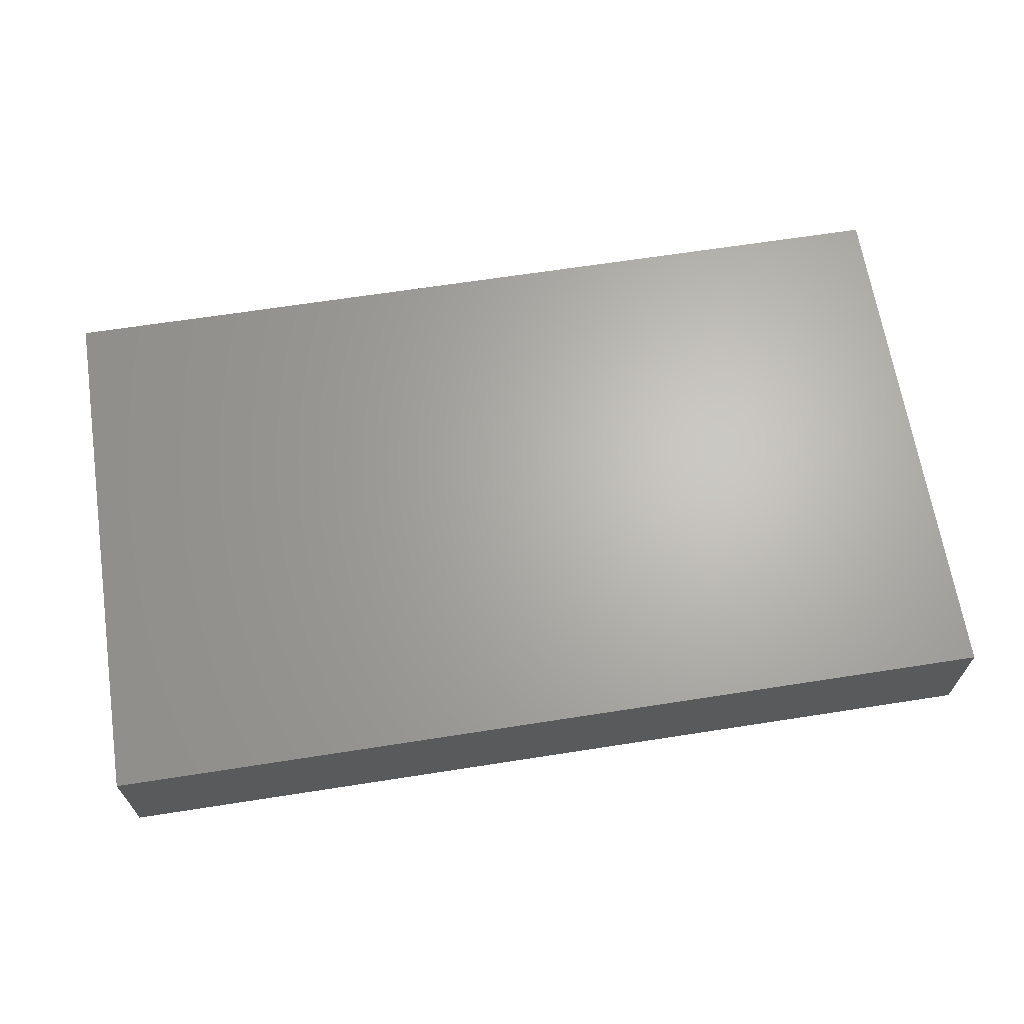
<metadata>
{"format":"stl","ext":"stl","renderer":"f3d","projection":"perspective","resolution":1024,"background":"white","views":[{"elev":65.7,"azim":-8.9,"up":"+Z"}]}
</metadata>
<code>
# stl→obj: 395 verts, 786 faces
v 0.03897 0.04946 -0.004223
v 0.03754 0.04946 0.01146
v 0.04631 0.04946 -0.0007681
v 0.05078 0.04946 0.01146
v 0.05491 0.04946 -0.004821
v 0.04881 0.04946 -0.01146
v -0.06908 -0.01113 -0.01146
v -0.07461 -0.01786 -0.01146
v -0.0829 -0.01007 -0.01146
v -0.04733 -0.03854 0.01146
v -0.05325 -0.02915 0.01146
v -0.05955 -0.03741 0.01146
v -0.02621 0.006004 -0.01146
v -0.03514 0.004527 -0.01146
v -0.02856 0.01432 -0.01146
v 0.05293 0.006576 0.01146
v 0.06616 0.01973 0.01146
v 0.05955 0.0263 0.01146
v 0.01389 -0.01962 -0.01146
v 0.002975 -0.01458 -0.01146
v 0.01841 -0.01011 -0.01146
v -0.0829 -0.0149 0.01146
v -0.07321 -0.02328 0.01146
v -0.06616 -0.01973 0.01146
v -0.06616 -0.006576 0.01146
v -0.07532 -0.0006805 0.01146
v -0.0829 -0.005782 0.01145
v 0.006616 0.0263 0.01146
v 0.01323 0.01973 0.01146
v 0.01317 0.03336 0.01146
v -0.04166 0.04033 -0.01146
v -0.0442 0.04946 -0.01146
v -0.03625 0.04946 -0.01146
v -0.0829 0.03942 -0.01146
v -0.0829 0.02939 -0.01146
v -0.0829 0.02939 0.003314
v -0.0829 0.01624 0
v -0.0829 0.01624 -0.01146
v -0.0829 0.002993 0.002929
v 0.0829 0.04946 0
v 0.0829 0.04946 0.01146
v 0.0829 0.04117 0.002199
v -0.04948 0.04946 -0.003378
v -0.02044 -0.002242 -0.01146
v -0.01998 -0.01491 -0.01146
v -0.01079 -0.03236 -0.01146
v -0.01323 -0.02382 -0.01146
v -0.004122 -0.02382 -0.01146
v 0.0829 0.01315 0.001873
v 0.0829 0.006112 0.01146
v 0.0829 0.006576 -0.003314
v -0.0829 -0.03288 -0.01146
v -0.0829 -0.02322 -0.01146
v -0.06986 -0.02596 -0.01146
v -0.0829 0.03942 0.01146
v -0.0829 0.02939 0.01146
v -0.07453 0.03113 0.01146
v -0.06616 0.04946 0.01146
v -0.07453 0.04946 0.01146
v -0.07453 0.04117 0.01146
v 0.03797 -0.04117 -0.01146
v 0.02306 -0.03873 -0.01146
v 0.03094 -0.03363 -0.01146
v -0.07426 0.01245 0.01146
v -0.0829 0.00554 0.01146
v -0.0829 0.04946 -0.01146
v -0.0829 0.04946 0.003314
v 0.03514 0.01315 0.01146
v 0.02662 0.01519 0.01146
v 0.02646 0.006576 0.01146
v 0.0397 0.006576 0.01146
v 0.02059 0.02611 0.01146
v -0.07423 0.01077 -0.01146
v -0.06616 0.01768 -0.01146
v -0.07028 0.002479 -0.01146
v 0.01985 -0.01315 0.01146
v 0.02646 -0.006545 0.01146
v 0.01323 -0.006576 0.01146
v 0.05508 -0.04946 -0.01146
v 0.04599 -0.04006 -0.01146
v 0.05192 -0.03406 -0.01146
v -0.0829 -0.01815 -0.003907
v -0.0829 -0.003489 -0.004072
v 0.004371 -0.04303 -0.01146
v -0.003451 -0.04946 -0.01146
v -0.003637 -0.03738 -0.01146
v -0.0829 0.01861 0.01146
v 0.03025 -0.01686 -0.01146
v 0.02675 -0.02518 -0.01146
v 0.01323 0.04117 0.01146
v -0.02444 -0.04946 0.00172
v -0.02754 -0.04946 -0.01146
v -0.01059 -0.04946 -0.006676
v 0.02646 0.04946 0.01146
v 0.03979 -0.03255 -0.01146
v 0.04881 -0.02382 -0.01146
v 0.01397 0.04946 0.01146
v 0.0743 0.04946 0.01146
v 0 0.03288 0.01146
v 0.04057 -0.01786 -0.01146
v 0.066 -0.04946 0.004703
v 0.04464 -0.04946 -0.01146
v 0.0829 0.04946 -0.01146
v 0.0829 0.03912 -0.01146
v 0.07247 0.04946 -0.01146
v -0.05955 -0.01315 0.01146
v 0.009781 -0.04946 -0.01146
v 0.02301 -0.04946 -0.01146
v 0.01812 -0.04946 -8.674e-19
v -0.04382 -0.01067 -0.01146
v -0.03514 -0.01067 -0.01146
v -0.04382 -0.02382 -0.01146
v 0.01169 -0.03846 -0.01146
v 0.07453 0.04117 0.01146
v 0.0656 0.04074 0.01146
v 0.06616 0.03288 0.01146
v 0.04631 3.469e-18 0.01146
v 0.04631 -0.01973 0.01146
v 0.05293 -0.006576 0.01146
v -0.002545 -0.04946 -0.004002
v 0.006715 -0.04946 -0.001643
v 0.0001471 -0.04946 0.004939
v 0.01323 -0.04946 0.01146
v 0.02646 -0.04946 0.01146
v 0.03734 -0.04946 -0.001102
v 0.0829 0.01973 0.01146
v 0.07474 0.0224 0.01146
v 0.07453 0.01292 0.01146
v 0.02646 -0.01973 0.01146
v 0.0397 -0.006576 0.01146
v -0.0001493 0.04081 0.01146
v 3.684e-05 -0.02024 0.01146
v 0.01323 -0.01973 0.01146
v 0.06616 -0.03288 0.01146
v 0.05293 -0.03288 0.01146
v 0.05887 -0.04032 0.01146
v 0.06271 -0.04946 0.01146
v 0.06712 -0.04207 0.01146
v 0.0397 -0.04946 0.01146
v 0.02646 -0.03288 0.01146
v 0.02749 0.03269 0.01146
v 0.006315 0.01382 0.01146
v 0.007755 0.0016 0.01146
v 0.018 0.0007018 0.01146
v 0.06699 0.006591 0.01146
v -0.05375 -0.04946 0.01146
v -0.05387 0.03338 0.01146
v -0.05986 0.02571 0.01146
v -0.05293 0.01973 0.01146
v 0.01985 -0.0263 0.01146
v 0.01203 -0.03469 0.01146
v -0.0397 0.01973 0.01146
v -0.0397 0.006576 0.01146
v -0.03308 0.01315 0.01146
v 0.05293 -0.04946 0.01146
v 0.07422 -0.04946 -0.002474
v 0.0829 -0.04946 0.003378
v 0.07194 -0.04946 0.01146
v -0.02704 -0.006354 0.01146
v -0.01385 -0.006139 0.01146
v -0.01985 3.469e-18 0.01146
v -0.01985 -0.04117 0.01146
v -0.006616 -0.04946 0.01146
v -0.006956 -0.04133 0.01146
v -0.04162 -0.0197 0.01146
v -0.02722 -0.01475 0.01146
v 0.002076 -0.04143 0.01146
v 0.006616 -0.0263 0.01146
v 0.0001655 -0.03192 0.01146
v 0.03625 -0.04946 -0.01146
v 0.0336 0.03993 0.01146
v -0.0397 -0.006576 0.01146
v -0.05291 -0.006589 0.01146
v -0.01985 -0.0263 0.01146
v -0.01385 -0.01976 0.01146
v 0.04818 -0.04052 0.01146
v 0.04265 0.01897 0.01146
v 0.0585 0.03604 0.01146
v 0.04524 0.04117 0.01146
v 0.05032 0.03301 0.01146
v 0.0829 0.01563 -0.01146
v -0.05402 0.04943 0.01146
v -0.05993 0.04153 0.01146
v -0.04021 0.04946 0.01146
v -0.04631 0.0263 0.01146
v -0.0397 0.03288 0.01146
v 0.0829 -0.02893 0.01146
v 0.0829 -0.04117 0.01146
v 0.0829 -0.03954 0.001809
v -0.05955 0.04946 -0.0008331
v -0.06271 0.04946 -0.01146
v -0.07465 0.04946 -0.003841
v -0.05293 -0.01973 0.01146
v -0.05955 -0.02425 0.01146
v -0.0829 -0.02322 0.01146
v 0.0829 -0.03288 -0.003314
v -0.0829 -0.009553 0.003673
v -0.01735 -0.03698 -0.01146
v -0.0104 -0.04322 -0.01146
v -0.01668 -0.04946 -0.01146
v -0.0397 -0.04946 0.01146
v -0.03505 -0.04946 -0.003203
v -0.04128 -0.04946 0.001537
v -0.07257 0.04946 -0.01146
v 0.07247 0.02878 -0.01146
v 0.0829 0.02878 -0.01146
v 0.0829 -0.04946 -0.01146
v 0.07302 -0.04946 -0.01146
v 0.0829 -0.04946 0.01146
v 0.06616 0.04946 -0.003378
v 0.06204 0.04946 -0.01146
v -0.0829 0.003086 -0.01146
v -0.0829 -0.03637 0.003314
v -0.0829 -0.04946 0.01146
v -0.0829 -0.0349 0.01146
v -0.0829 0.04946 0.01146
v 0.009648 0.01622 -0.01146
v 0.02268 0.02889 -0.01146
v 0.02234 0.01563 -0.01146
v 0.0829 0.04094 0.01146
v -0.06616 -0.03288 0.01146
v 0.07682 -0.03746 -0.01146
v 0.0657 0.04946 0.01146
v -0.03681 0.03214 -0.01146
v -0.03059 0.04193 -0.01146
v -0.07453 -0.04946 0.01146
v -0.07028 0.04193 -0.01146
v 0.0829 -0.03374 -0.01146
v -0.007638 -0.01554 -0.01146
v -0.01189 -0.006642 -0.01146
v -0.002868 -0.007815 -0.01146
v 0.06866 -0.0304 -0.01146
v 0.0829 -0.02382 -0.01146
v -0.006616 0.04946 0.001841
v -0.0005117 0.04946 0.01146
v -4.885e-05 0.04946 -0.003756
v 0.0829 -0.04552 -0.00349
v 0.0829 -6.837e-06 0.004202
v 0.0829 0.0263 -8.674e-19
v -0.01291 0.002649 -0.01146
v -0.06161 0.0111 -0.01146
v -0.05293 0.01973 -0.01146
v -0.04868 0.01148 -0.01146
v -0.01744 0.01602 -0.01146
v 0.06313 -0.04946 -0.01146
v -0.03824 0.01319 -0.01146
v -0.0448 0.01964 -0.01146
v -0.0829 -0.02322 0.003314
v -0.06321 0.036 -0.01146
v -0.05705 0.04193 -0.01146
v -0.0573 0.02922 -0.01146
v -0.04597 0.02784 -0.01146
v 0.0512 -0.04946 -8.674e-19
v 0.0829 0.03242 0.01146
v -0.02646 -0.03288 0.01146
v -0.03308 -0.03945 0.01146
v -0.01238 -0.03127 0.01146
v -0.06961 -0.04946 0.003378
v -0.06616 -0.04946 0.01146
v -0.07595 -0.04946 -0.003595
v -0.06854 -0.04946 -0.01146
v -0.0829 -0.04946 -0.01146
v -0.06127 -0.04946 -8.674e-19
v -0.05305 -0.04946 0.004247
v -0.06616 0.03288 0.01146
v -0.06689 0.01962 0.01146
v -0.02301 0.04946 -0.01146
v -0.01357 0.04946 -0.01146
v -0.01689 0.04204 -0.01146
v 0.02356 0.04157 -0.01146
v 0.00911 0.04946 -0.01146
v 0.02613 0.04946 -0.01146
v -0.02646 0.03288 0.01146
v -0.01386 0.03362 0.01146
v -0.03334 0.04117 0.01146
v -0.05343 0.04946 -0.01146
v -0.01323 0.01973 0.01146
v -0.006616 0.01315 0.01146
v 0.0001509 0.01894 0.01146
v 0.01692 -0.02967 -0.01146
v 0.06204 -0.03698 -0.01146
v 0.06202 -0.02402 -0.01146
v 0.0615 -0.01064 -0.01146
v 0.06866 -0.01725 -0.01146
v 0.06866 -0.004097 -0.01146
v 0.06866 0.009055 -0.01146
v 0.0829 0.002479 -0.01146
v -0.03308 3.469e-18 0.01146
v -0.006616 0.0263 0.01146
v -0.03102 -0.0263 0.01146
v 0.03949 -0.03327 0.01146
v 0.05955 -0.0263 0.01146
v 0.06616 -0.006576 0.01146
v 0.05955 -0.01315 0.01146
v -0.05953 0.006597 0.01146
v 0.001189 0.008721 -0.01146
v -0.00881 0.009403 -0.01146
v -0.004122 0.01563 -0.01146
v 0.03557 -0.01067 -0.01146
v 0.05542 0.02221 -0.01146
v 0.05552 0.03461 -0.01146
v 0.0625 0.02875 -0.01146
v -0.01374 0.04946 0.01146
v -0.03568 -0.04322 -0.01146
v -0.04315 -0.04946 -0.01146
v -0.04336 -0.03595 -0.01146
v -0.05705 -0.04946 -0.01146
v -0.04899 -0.04946 -0.003001
v 0.0829 -0.01027 -0.01146
v -0.07444 -0.04219 -0.01146
v -0.06583 -0.03839 -0.01146
v 0.0397 0.03288 0.01146
v -0.02439 0.02289 -0.01146
v -0.03514 0.02221 -0.01146
v -0.02939 0.02956 -0.01146
v -0.03059 -0.02382 -0.01146
v -0.03059 -0.03698 -0.01146
v -0.03318 0.02621 0.01146
v -0.02646 0.01973 0.01146
v -0.02646 0.006576 0.01146
v -0.01323 0.006576 0.01146
v -0.05618 -0.02239 -0.01146
v -0.06506 -0.018 -0.01146
v -0.05667 -0.009701 -0.01146
v -0.05705 0.002479 -0.01146
v -0.05755 -0.03596 -0.01146
v -0.05044 -0.0304 -0.01146
v -0.0501 -0.04322 -0.01146
v 0.04883 -0.01002 -0.01146
v -0.003313 0.002137 -0.01146
v 0.00911 0.004527 -0.01146
v 0.00593 -0.02801 -0.01146
v -0.0704 0.03156 -0.01146
v -0.04382 0.002479 -0.01146
v -0.02223 -0.02315 -0.01146
v 0.07345 -0.02633 0.01146
v -0.0746 0.02428 -0.01146
v 0.03557 0.04946 -0.01146
v 0.02646 0.04946 -0.003324
v 0.02316 0.00244 -0.01146
v 0.01573 -0.002048 -0.01146
v -0.0127 0.04946 -0.003102
v -0.03344 0.04946 -0.0005326
v 0.0829 -0.007039 0.01146
v 0.0829 -0.005745 -0.003464
v 0.06616 -0.01973 0.01146
v 0.07453 -0.01338 0.01146
v 0.07453 0.03265 0.01146
v -0.003239 0.04946 -0.01146
v 0.05625 0.04946 0.004049
v -0.0829 -0.04117 -0.01146
v -0.02646 0.04946 0.01146
v 0.0829 -0.02019 0.01146
v 0.0829 -0.02604 0.002557
v 0.0829 -0.01973 -0.003314
v -0.006616 -0.01315 0.01146
v 0.03059 0.02382 0.01146
v 0.007676 -0.006149 -0.01146
v -0.01074 0.03536 -0.01146
v -0.00424 0.04168 -0.01146
v 0.05482 -0.01785 -0.01146
v -0.08284 -0.04946 0.003378
v -0.05044 -0.004097 -0.01146
v -0.01145 0.02165 -0.01146
v 0.02849 0.02176 -0.01146
v 0.04219 -0.004097 -0.01146
v 0.03557 0.002479 -0.01146
v 0.03557 0.01563 -0.01146
v 0.04219 0.009055 -0.01146
v 0.04219 0.02221 -0.01146
v 0.03596 0.02892 -0.01146
v 0.04938 0.01628 -0.01146
v 0.06204 0.01563 -0.01146
v -0.02397 0.03536 -0.01146
v 0.002494 0.03536 -0.01146
v 0.03573 0.04144 -0.01146
v 0.04983 0.04101 -0.01146
v 0.04295 0.0355 -0.01146
v 0.02896 -0.004097 -0.01146
v 0.05542 -0.004097 -0.01146
v 0.04881 0.002479 -0.01146
v -0.004122 0.02878 -0.01146
v -0.01682 0.02875 -0.01146
v 0.02896 0.03536 -0.01146
v 0.04881 0.02878 -0.01146
v 0.002048 0.02165 -0.01146
v 0.009403 0.02888 -0.01146
v 0.02848 0.008678 -0.01146
v 0.05542 0.009055 -0.01146
v -0.0397 -0.03288 0.01146
v -0.0007986 0.007893 0.01146
v 0.06151 0.003097 -0.01146
v -0.0003274 -0.006902 0.01146
v 0.01573 0.03536 -0.01146
v 0.01342 0.04946 -0.003081
f 1 2 3
f 3 2 4
f 3 5 6
f 7 8 9
f 10 11 12
f 13 14 15
f 16 17 18
f 19 20 21
f 22 23 24
f 25 22 24
f 26 27 22
f 28 29 30
f 31 32 33
f 34 35 36
f 37 38 39
f 40 41 42
f 32 43 33
f 44 45 14
f 46 47 48
f 49 50 51
f 52 53 54
f 55 56 57
f 58 59 60
f 61 62 63
f 64 65 26
f 9 8 53
f 66 34 67
f 68 69 70
f 68 70 71
f 29 72 30
f 73 38 74
f 75 7 9
f 76 77 78
f 79 80 81
f 82 83 9
f 37 39 65
f 84 85 86
f 87 37 65
f 19 88 89
f 30 72 90
f 91 92 93
f 1 94 2
f 95 96 81
f 94 97 90
f 41 40 98
f 28 30 99
f 63 100 95
f 101 102 79
f 103 104 105
f 106 25 24
f 69 72 29
f 107 108 109
f 110 111 112
f 84 113 107
f 114 115 116
f 67 34 55
f 117 118 119
f 120 121 122
f 121 109 123
f 124 109 125
f 126 127 128
f 129 118 130
f 131 90 97
f 78 132 133
f 134 135 136
f 137 138 136
f 139 140 124
f 90 72 141
f 142 143 144
f 71 130 117
f 77 76 129
f 128 145 50
f 12 146 10
f 147 148 149
f 150 133 151
f 152 153 154
f 136 155 137
f 156 157 158
f 159 160 161
f 162 163 164
f 159 165 166
f 163 123 167
f 168 169 151
f 90 131 30
f 62 61 108
f 61 170 108
f 171 90 141
f 165 172 173
f 166 174 175
f 94 171 2
f 155 136 176
f 18 177 16
f 178 4 179
f 18 178 180
f 128 127 17
f 51 181 49
f 182 183 184
f 184 185 186
f 187 188 189
f 190 191 192
f 173 106 193
f 24 194 106
f 22 195 23
f 187 189 196
f 22 27 197
f 198 199 200
f 158 188 138
f 2 171 179
f 201 202 92
f 202 201 203
f 191 204 192
f 205 104 206
f 157 156 207
f 156 208 207
f 157 209 158
f 210 105 211
f 39 212 83
f 36 35 37
f 213 214 215
f 216 67 55
f 217 218 219
f 42 41 220
f 221 24 23
f 216 60 59
f 208 222 207
f 98 223 114
f 224 31 225
f 36 55 34
f 215 214 226
f 227 34 204
f 60 216 55
f 228 207 222
f 41 114 220
f 229 20 48
f 230 231 229
f 232 233 222
f 234 235 236
f 189 237 207
f 238 51 50
f 206 239 181
f 240 230 44
f 241 242 243
f 13 15 244
f 98 105 210
f 245 101 79
f 246 243 247
f 63 95 61
f 213 248 52
f 230 45 44
f 249 250 251
f 242 251 252
f 137 155 253
f 137 158 138
f 137 101 158
f 239 254 126
f 255 256 162
f 162 164 257
f 226 258 259
f 260 258 226
f 261 260 262
f 259 258 263
f 263 264 146
f 265 60 57
f 56 87 57
f 57 266 265
f 267 268 269
f 270 271 272
f 273 274 275
f 191 190 276
f 239 126 49
f 277 278 279
f 62 113 280
f 245 281 222
f 222 208 245
f 149 152 185
f 282 283 284
f 232 284 233
f 60 265 183
f 285 286 287
f 153 288 154
f 99 274 289
f 186 185 152
f 185 147 149
f 148 265 266
f 290 255 174
f 291 129 140
f 291 118 129
f 292 135 134
f 293 16 294
f 295 173 153
f 153 173 172
f 251 250 252
f 250 276 252
f 252 31 224
f 296 297 298
f 100 88 299
f 193 11 165
f 300 301 302
f 234 303 235
f 229 47 45
f 155 125 253
f 163 91 93
f 304 305 306
f 121 123 122
f 146 264 201
f 225 31 33
f 307 308 263
f 233 196 228
f 18 180 177
f 228 222 233
f 196 207 228
f 206 42 239
f 42 206 104
f 285 309 284
f 159 166 160
f 310 311 261
f 76 150 129
f 16 68 71
f 312 177 180
f 198 200 92
f 313 314 315
f 111 45 316
f 85 199 86
f 80 95 81
f 61 95 80
f 92 304 317
f 318 154 319
f 277 320 321
f 322 110 112
f 142 29 28
f 54 53 8
f 323 324 322
f 325 241 243
f 326 322 327
f 306 328 327
f 304 306 317
f 46 86 199
f 8 7 323
f 40 103 105
f 305 304 92
f 92 91 201
f 96 100 329
f 330 231 230
f 240 330 230
f 217 331 296
f 244 15 313
f 315 314 224
f 276 32 31
f 20 19 332
f 34 333 35
f 34 227 333
f 196 189 207
f 189 157 237
f 20 332 48
f 281 232 222
f 246 14 334
f 14 111 110
f 316 45 335
f 332 84 86
f 246 334 243
f 67 216 59
f 58 192 59
f 13 44 14
f 307 328 305
f 229 231 20
f 19 280 332
f 41 98 114
f 188 336 134
f 235 131 97
f 328 307 326
f 209 189 188
f 189 209 157
f 328 306 305
f 61 102 170
f 104 103 40
f 156 158 101
f 308 307 305
f 263 308 264
f 82 9 53
f 253 102 101
f 245 156 101
f 74 38 337
f 93 85 120
f 92 200 93
f 158 209 188
f 98 40 105
f 80 79 102
f 56 55 36
f 204 66 192
f 27 65 39
f 244 240 13
f 310 52 54
f 333 74 337
f 242 247 243
f 252 247 242
f 87 65 64
f 338 272 339
f 340 341 331
f 74 333 251
f 234 342 303
f 236 235 97
f 182 43 190
f 339 94 1
f 272 271 339
f 343 33 43
f 6 338 1
f 163 167 164
f 90 171 94
f 211 6 5
f 344 345 238
f 346 336 347
f 50 293 347
f 116 127 348
f 348 114 116
f 254 348 127
f 180 178 179
f 349 268 342
f 204 191 227
f 350 4 223
f 310 262 351
f 183 147 184
f 275 184 186
f 43 32 276
f 67 59 192
f 192 66 67
f 274 303 275
f 58 60 183
f 190 192 58
f 305 92 202
f 342 267 303
f 193 106 194
f 11 193 194
f 148 295 149
f 267 343 352
f 201 162 256
f 172 165 159
f 320 161 321
f 289 277 279
f 124 140 150
f 183 182 58
f 303 352 275
f 116 178 18
f 178 223 4
f 353 336 187
f 347 336 353
f 220 254 42
f 165 290 166
f 354 355 353
f 353 345 344
f 187 354 353
f 126 50 49
f 12 221 259
f 87 64 266
f 127 126 254
f 344 50 347
f 347 353 344
f 356 160 175
f 357 72 69
f 357 141 72
f 81 281 79
f 135 176 136
f 307 311 326
f 331 341 358
f 333 249 251
f 333 227 249
f 359 269 360
f 108 113 62
f 245 79 281
f 252 224 314
f 13 240 44
f 240 297 330
f 282 361 283
f 231 330 358
f 70 29 144
f 75 212 73
f 100 89 88
f 177 357 68
f 68 357 69
f 15 246 314
f 57 87 266
f 42 104 40
f 362 226 214
f 195 22 197
f 87 56 36
f 181 239 49
f 187 196 354
f 360 349 271
f 205 206 181
f 195 215 23
f 23 215 221
f 237 157 207
f 52 248 82
f 74 241 73
f 75 73 241
f 262 362 351
f 204 34 66
f 104 205 105
f 11 194 221
f 11 221 12
f 260 362 262
f 260 261 258
f 43 184 343
f 43 182 184
f 53 52 82
f 82 197 83
f 120 122 93
f 253 125 102
f 268 267 342
f 190 43 276
f 213 215 195
f 248 213 195
f 345 309 287
f 287 181 51
f 305 203 308
f 305 202 203
f 339 97 94
f 210 350 223
f 3 350 5
f 350 3 4
f 33 267 225
f 250 191 276
f 107 113 108
f 27 39 197
f 195 82 248
f 36 37 87
f 35 337 38
f 163 122 123
f 171 312 179
f 93 122 163
f 307 263 261
f 194 24 221
f 355 233 309
f 85 107 120
f 284 283 285
f 54 323 322
f 325 75 241
f 327 322 112
f 325 243 334
f 334 363 325
f 112 111 316
f 47 229 48
f 297 244 298
f 364 298 244
f 21 358 341
f 365 219 218
f 100 96 95
f 329 299 366
f 366 299 367
f 368 369 367
f 370 368 371
f 177 312 357
f 372 300 373
f 115 178 116
f 335 198 317
f 317 198 92
f 269 374 225
f 269 225 267
f 269 268 360
f 360 271 375
f 272 376 270
f 6 377 376
f 376 377 378
f 379 367 299
f 380 329 381
f 315 225 374
f 382 383 359
f 382 359 360
f 218 270 384
f 378 377 385
f 377 301 385
f 205 302 211
f 309 285 287
f 221 215 226
f 314 247 252
f 314 246 247
f 313 383 244
f 383 364 244
f 386 387 217
f 368 388 219
f 365 371 368
f 368 370 372
f 96 329 361
f 361 329 283
f 381 372 389
f 302 205 373
f 300 302 373
f 141 357 312
f 178 115 223
f 309 233 284
f 10 390 11
f 11 390 165
f 143 142 391
f 144 29 142
f 125 170 102
f 165 390 290
f 19 21 88
f 244 297 240
f 21 20 358
f 47 198 335
f 198 47 46
f 311 310 54
f 326 311 54
f 307 261 311
f 268 349 360
f 338 376 272
f 377 6 211
f 343 184 352
f 184 275 352
f 203 201 264
f 308 203 264
f 1 3 6
f 5 210 211
f 114 223 115
f 42 254 239
f 57 60 55
f 188 187 336
f 254 220 114
f 254 114 348
f 276 31 252
f 177 68 16
f 61 80 102
f 14 45 111
f 47 335 45
f 332 280 113
f 310 351 52
f 245 208 156
f 331 358 330
f 296 331 330
f 262 310 261
f 166 290 174
f 313 15 314
f 89 62 280
f 89 63 62
f 52 351 213
f 282 284 232
f 392 286 285
f 205 286 373
f 181 286 205
f 85 200 199
f 93 200 85
f 259 221 226
f 22 25 26
f 295 64 26
f 64 295 266
f 259 263 146
f 25 106 173
f 241 74 242
f 147 265 148
f 147 183 265
f 172 159 288
f 5 350 210
f 154 288 320
f 201 163 162
f 356 393 160
f 321 391 278
f 342 234 236
f 332 113 84
f 393 78 143
f 131 99 30
f 109 124 123
f 280 19 89
f 144 78 77
f 291 140 139
f 141 312 171
f 125 155 139
f 135 291 176
f 138 188 134
f 126 128 50
f 146 12 259
f 201 10 146
f 256 255 390
f 290 390 255
f 257 255 162
f 174 255 257
f 164 169 257
f 257 132 175
f 175 132 356
f 393 391 160
f 167 151 169
f 132 168 133
f 124 150 123
f 76 133 150
f 77 129 130
f 130 71 70
f 135 118 291
f 130 118 117
f 117 16 71
f 180 179 312
f 118 292 346
f 294 118 346
f 294 16 119
f 383 313 315
f 374 383 315
f 383 382 364
f 20 231 358
f 217 296 298
f 298 386 217
f 386 382 387
f 375 387 382
f 331 217 219
f 217 387 218
f 218 387 394
f 394 271 270
f 21 299 88
f 21 379 299
f 379 340 367
f 388 367 340
f 219 365 368
f 365 218 371
f 371 218 384
f 384 270 376
f 100 299 329
f 367 381 366
f 369 381 367
f 368 372 369
f 378 385 371
f 370 371 385
f 282 96 361
f 81 96 282
f 283 329 380
f 380 381 392
f 381 389 392
f 372 373 389
f 385 301 300
f 377 211 301
f 120 107 121
f 125 108 170
f 139 124 125
f 253 101 137
f 91 163 201
f 176 139 155
f 25 173 295
f 266 295 148
f 153 152 149
f 184 147 185
f 318 152 154
f 186 273 275
f 318 273 186
f 277 274 273
f 131 274 99
f 279 142 28
f 362 260 226
f 328 326 327
f 324 110 322
f 110 324 363
f 306 112 316
f 46 199 198
f 84 107 85
f 267 33 343
f 303 267 352
f 342 236 349
f 97 395 236
f 271 236 395
f 339 395 97
f 271 395 339
f 338 339 1
f 236 271 349
f 376 338 6
f 182 190 58
f 179 4 2
f 249 227 250
f 227 191 250
f 322 326 54
f 323 7 324
f 75 325 7
f 303 274 131
f 303 131 235
f 223 98 210
f 105 205 211
f 143 78 144
f 288 159 320
f 159 161 320
f 175 174 257
f 321 160 391
f 160 321 161
f 168 132 169
f 169 132 257
f 393 143 391
f 133 168 151
f 150 140 129
f 144 77 70
f 77 130 70
f 118 135 292
f 117 119 16
f 346 292 134
f 336 346 134
f 293 145 16
f 145 293 50
f 295 26 25
f 172 288 153
f 196 233 355
f 196 355 354
f 287 51 345
f 345 51 238
f 50 344 238
f 26 65 27
f 39 83 197
f 341 340 21
f 21 340 379
f 329 366 381
f 283 380 392
f 283 392 285
f 324 7 325
f 363 324 325
f 14 110 334
f 110 363 334
f 75 9 212
f 212 9 83
f 197 82 195
f 315 224 225
f 269 383 374
f 383 269 359
f 360 375 382
f 271 387 375
f 387 271 394
f 218 394 270
f 371 384 376
f 371 376 378
f 301 211 302
f 54 8 323
f 296 330 297
f 219 340 331
f 388 340 219
f 368 367 388
f 369 372 381
f 389 373 392
f 392 373 286
f 286 181 287
f 39 38 212
f 38 73 212
f 230 229 45
f 164 167 169
f 10 201 390
f 201 256 390
f 166 175 160
f 78 393 132
f 356 132 393
f 391 279 278
f 279 391 142
f 167 123 151
f 123 150 151
f 133 76 78
f 70 69 29
f 176 291 139
f 119 118 294
f 136 138 134
f 293 294 346
f 293 346 347
f 17 16 145
f 17 145 128
f 116 18 17
f 116 17 127
f 382 386 298
f 382 298 364
f 372 370 385
f 385 300 372
f 232 281 282
f 282 281 81
f 193 165 173
f 295 153 149
f 152 318 186
f 320 319 154
f 319 320 277
f 273 318 319
f 319 277 273
f 278 277 321
f 289 274 277
f 289 279 99
f 279 28 99
f 309 345 355
f 355 345 353
f 327 112 306
f 335 317 316
f 306 316 317
f 48 86 46
f 86 48 332
f 37 35 38
f 35 333 337
f 362 213 351
f 213 362 214
f 89 100 63
f 251 242 74
f 14 246 15
f 261 263 258
f 121 107 109
f 108 125 109

</code>
